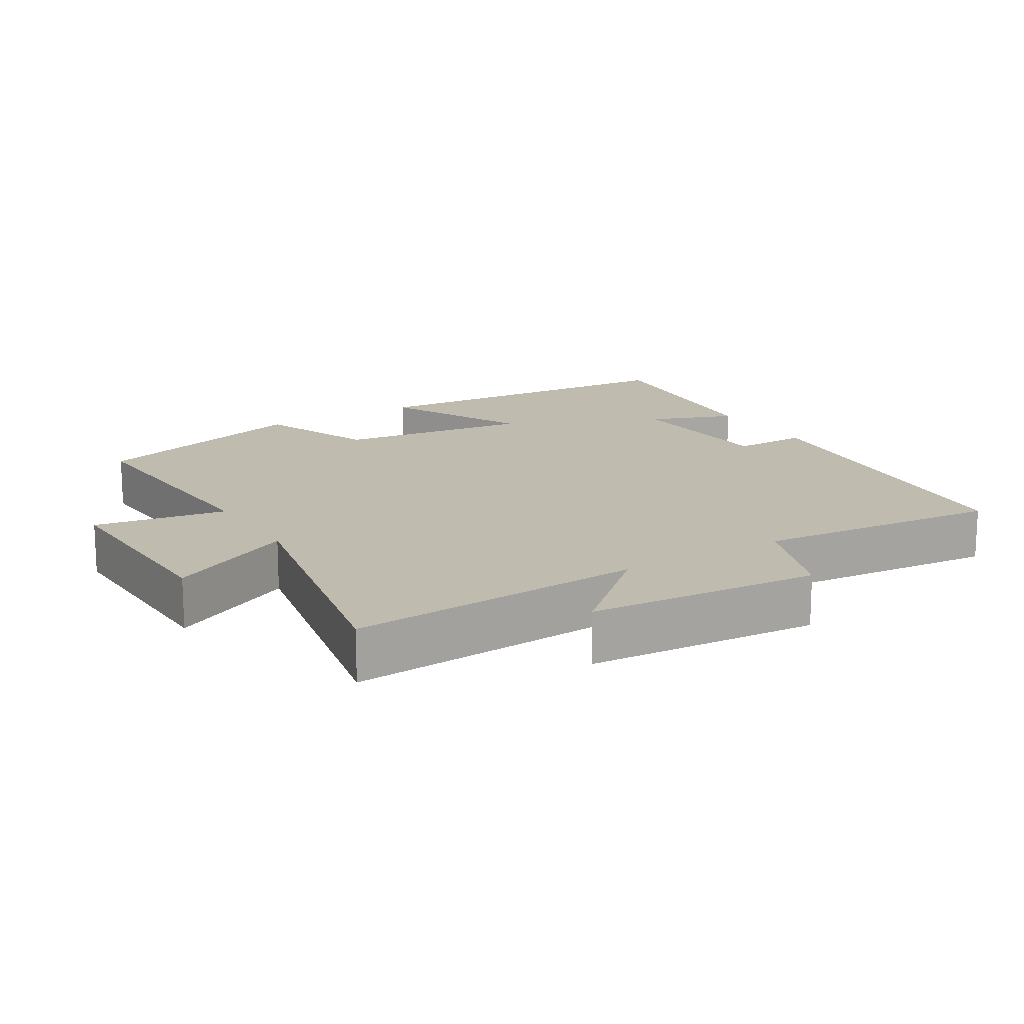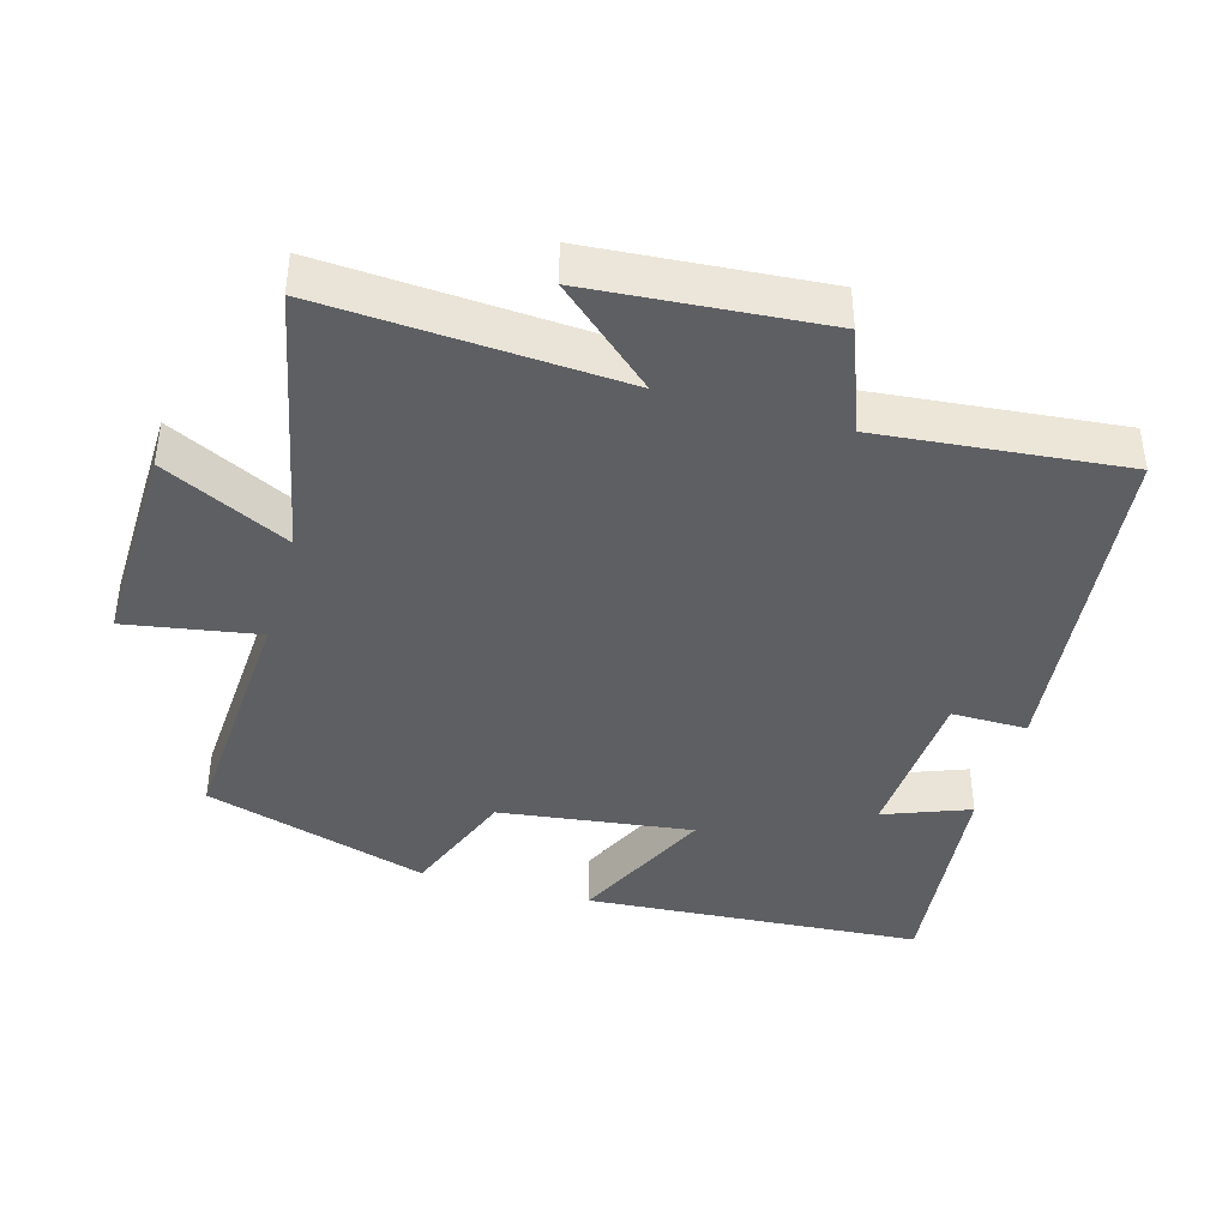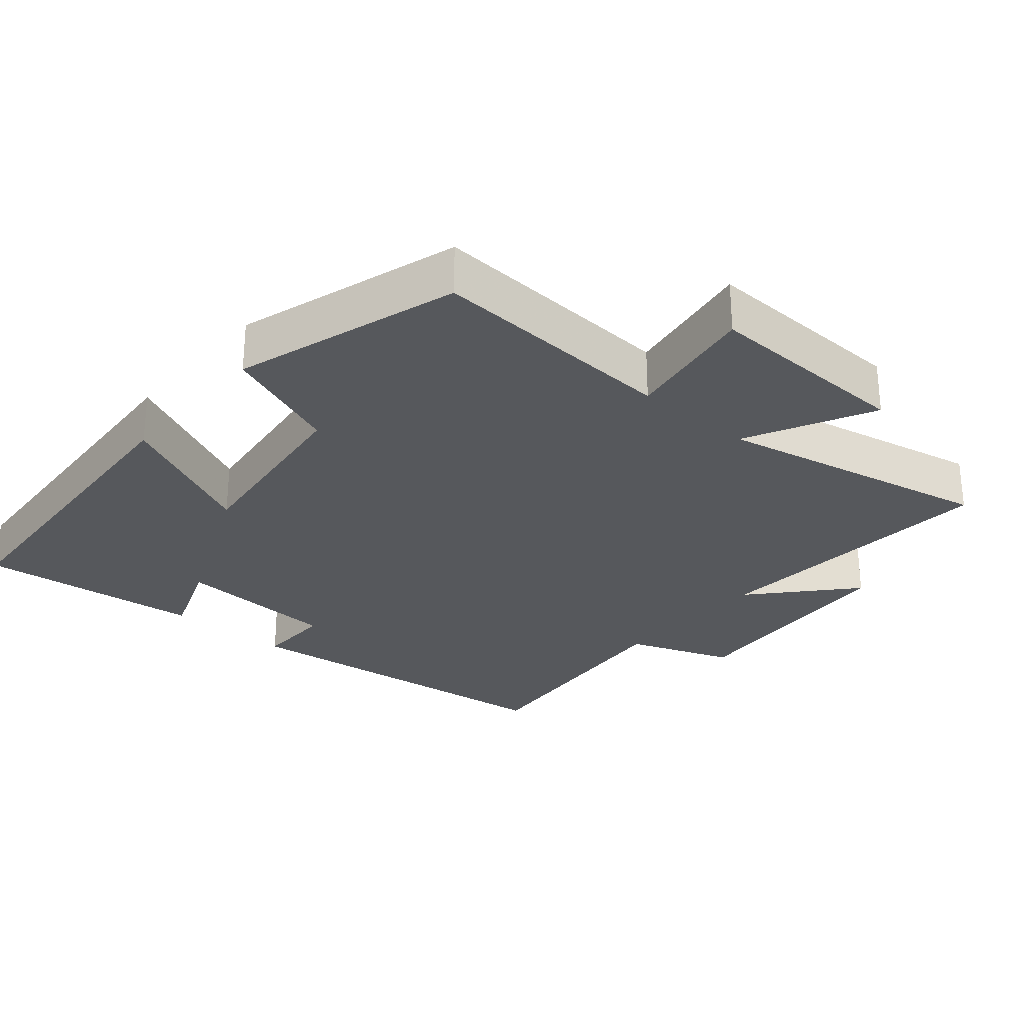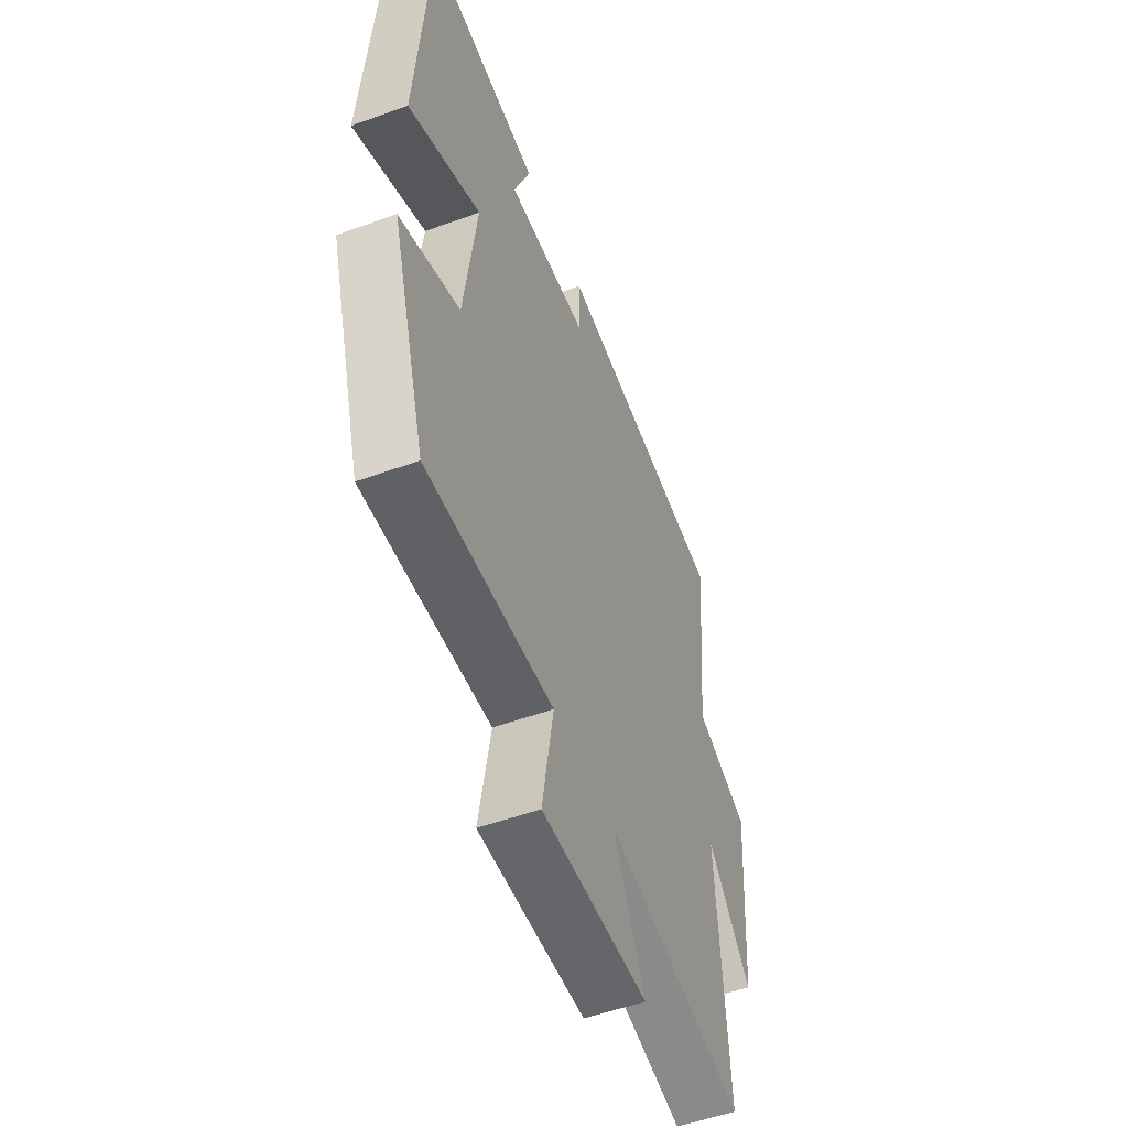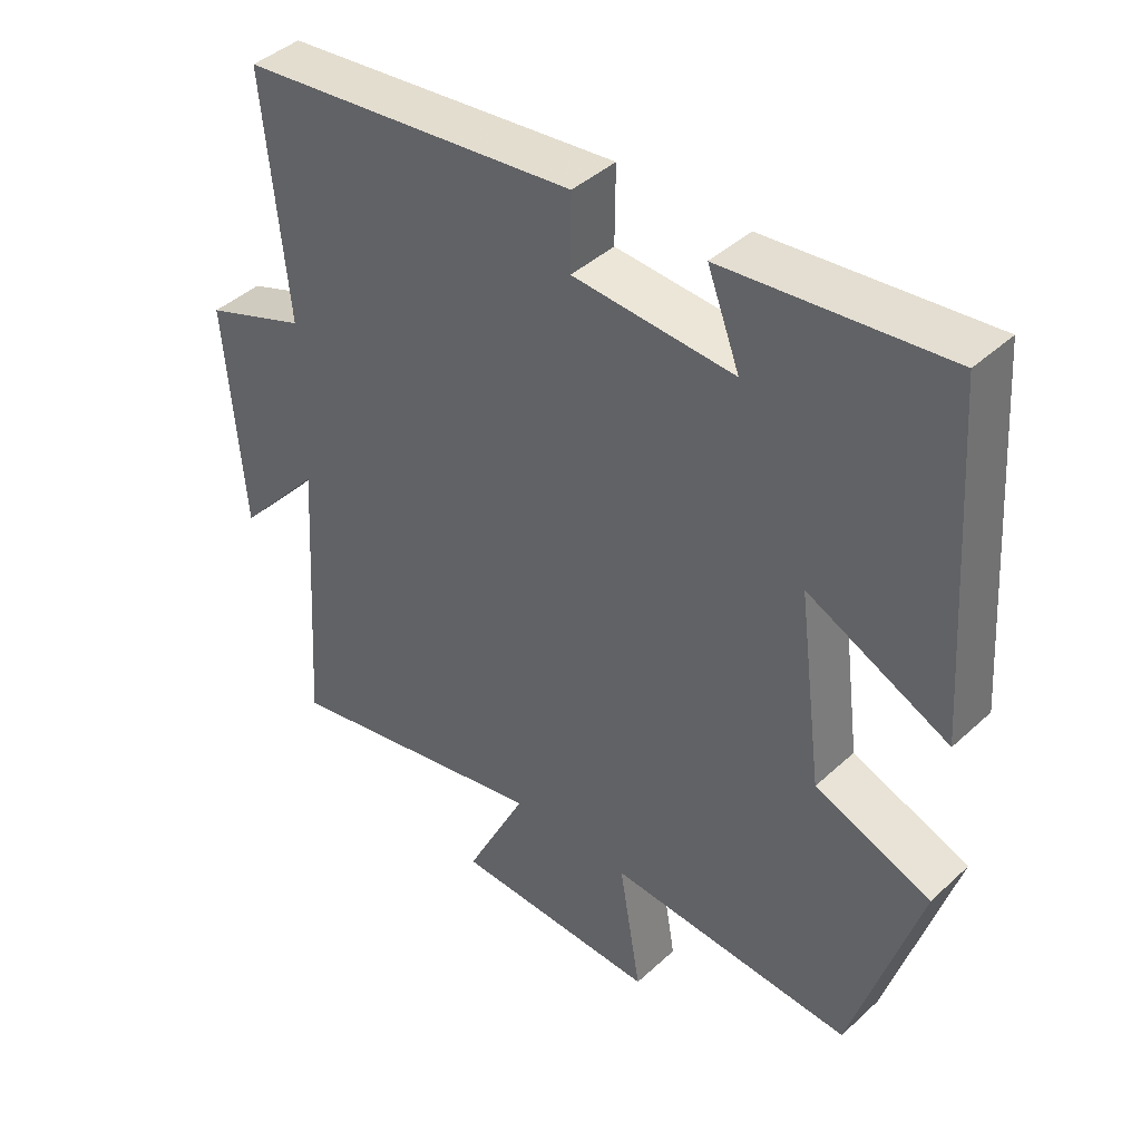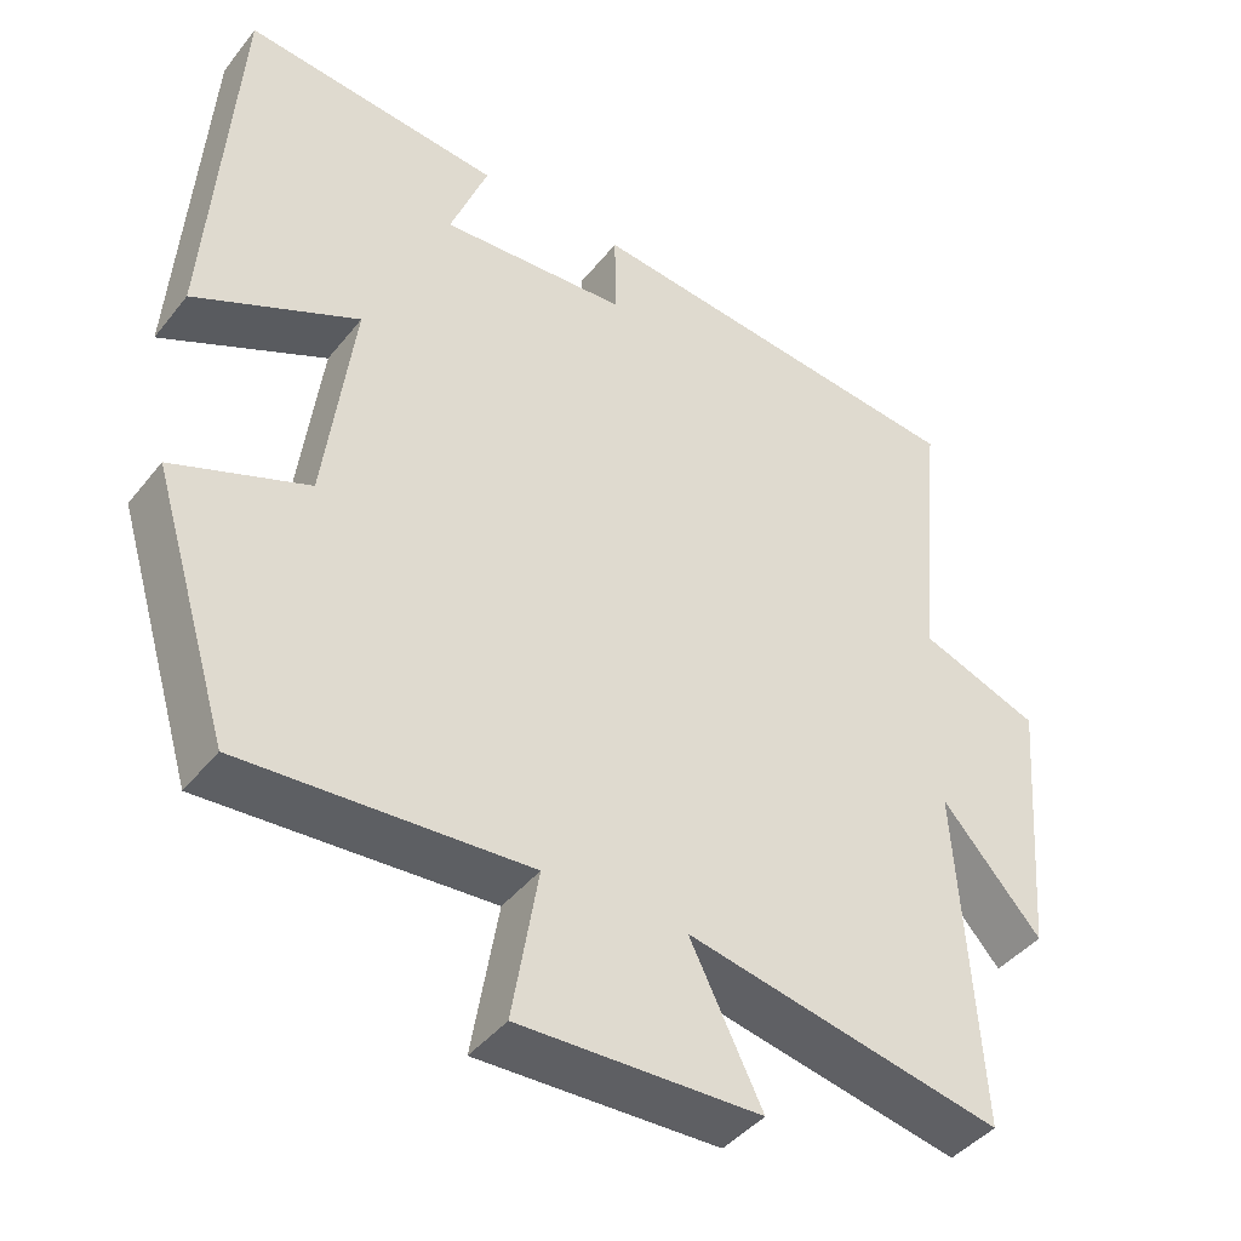
<metadata>
{"format":"obj","ext":"obj","renderer":"f3d","projection":"perspective","resolution":1024,"background":"white","views":[{"elev":15.9,"azim":-121.6,"up":"+Y"},{"elev":-41.1,"azim":-105.9,"up":"+Y"},{"elev":-28.2,"azim":139.3,"up":"+Y"},{"elev":-53.2,"azim":111.2,"up":"+Z"},{"elev":42.3,"azim":42.5,"up":"+Z"},{"elev":-42.6,"azim":144.8,"up":"+Z"}]}
</metadata>
<code>
v 0.402 0.07 -0.521
v 0.045 0.07 -0.5
v 0.077 0.07 -0.69
v -0.223 0.07 -0.682
v -0.133 0.07 -0.5
v -0.527 0.07 -0.582
v -0.5 0.07 -0.157
v -0.624 0.07 -0.297
v -0.65 0.07 0.037
v -0.5 0.07 0.093
v -0.534 0.07 0.445
v -0.042 0.07 0.5
v -0.043 0.07 0.391
v 0.191 0.07 0.377
v 0.144 0.07 0.5
v 0.466 0.07 0.534
v 0.5 0.07 0.048
v 0.295 0.07 0.145
v 0.331 0.07 -0.133
v 0.5 0.07 -0.198
v 0.402 0 -0.521
v 0.045 0 -0.5
v 0.077 0 -0.69
v -0.223 0 -0.682
v -0.133 0 -0.5
v -0.527 0 -0.582
v -0.5 0 -0.157
v -0.624 0 -0.297
v -0.65 0 0.037
v -0.5 0 0.093
v -0.534 0 0.445
v -0.042 0 0.5
v -0.043 0 0.391
v 0.191 0 0.377
v 0.144 0 0.5
v 0.466 0 0.534
v 0.5 0 0.048
v 0.295 0 0.145
v 0.331 0 -0.133
v 0.5 0 -0.198
f 19 20 1 2
f 18 19 2
f 15 16 17 18
f 14 15 18
f 13 14 18 2
f 10 11 12 13
f 10 13 2
f 7 8 9 10
f 7 10 2 3
f 5 6 7
f 5 7 3
f 3 4 5
f 22 21 40 39
f 22 39 38
f 38 37 36 35
f 38 35 34
f 22 38 34 33
f 33 32 31 30
f 22 33 30
f 30 29 28 27
f 23 22 30 27
f 27 26 25
f 23 27 25
f 25 24 23
f 1 21 22 2
f 2 22 23 3
f 3 23 24 4
f 4 24 25 5
f 5 25 26 6
f 6 26 27 7
f 7 27 28 8
f 8 28 29 9
f 9 29 30 10
f 10 30 31 11
f 11 31 32 12
f 12 32 33 13
f 13 33 34 14
f 14 34 35 15
f 15 35 36 16
f 16 36 37 17
f 17 37 38 18
f 18 38 39 19
f 19 39 40 20
f 20 40 21 1

</code>
